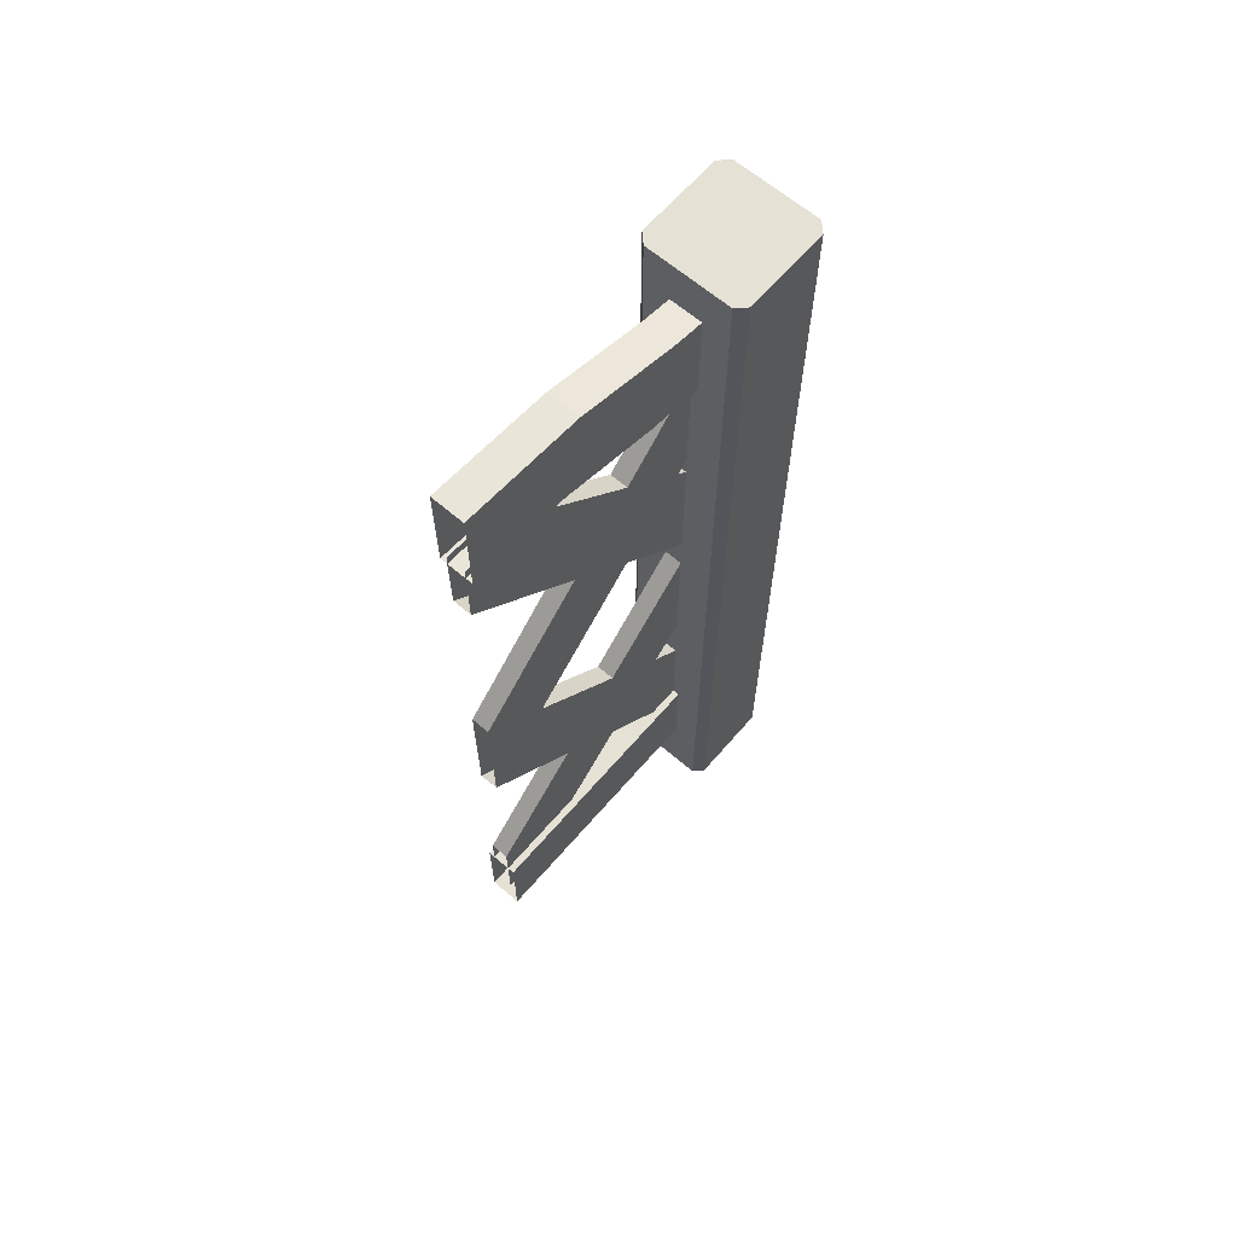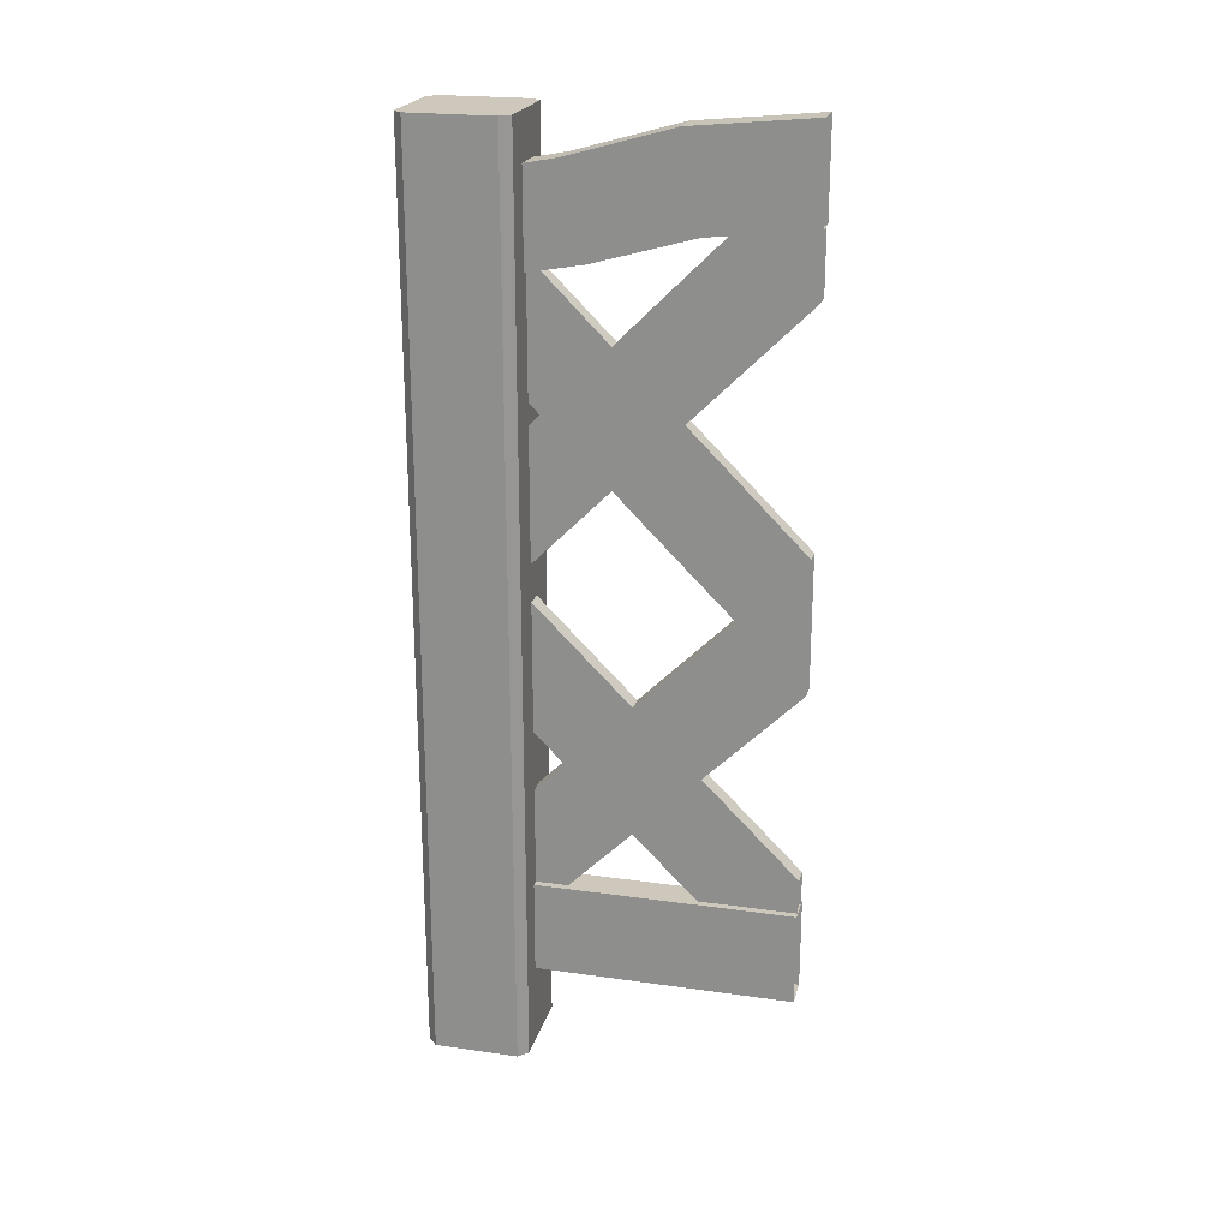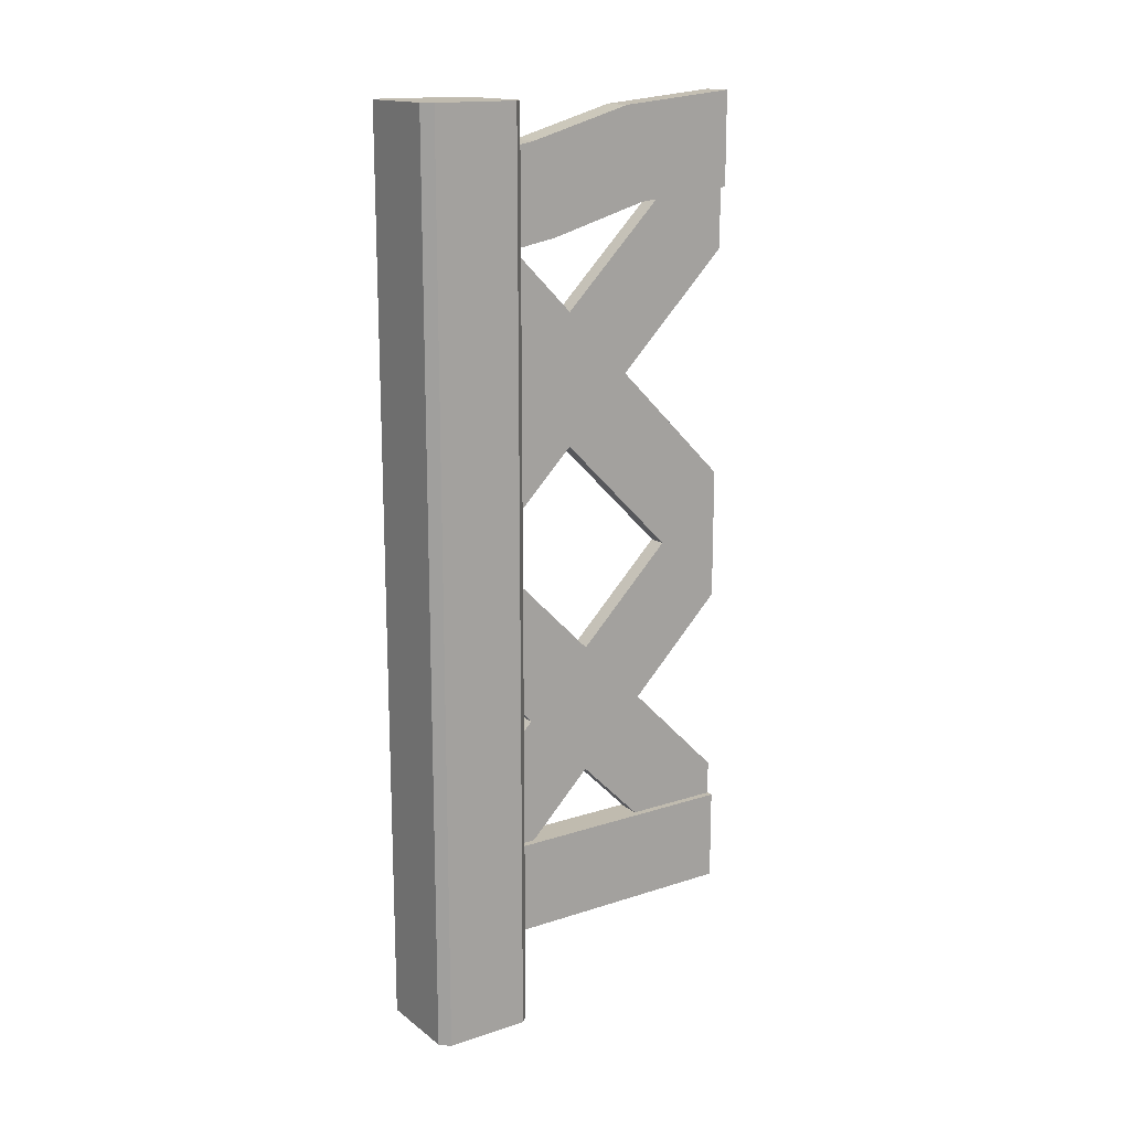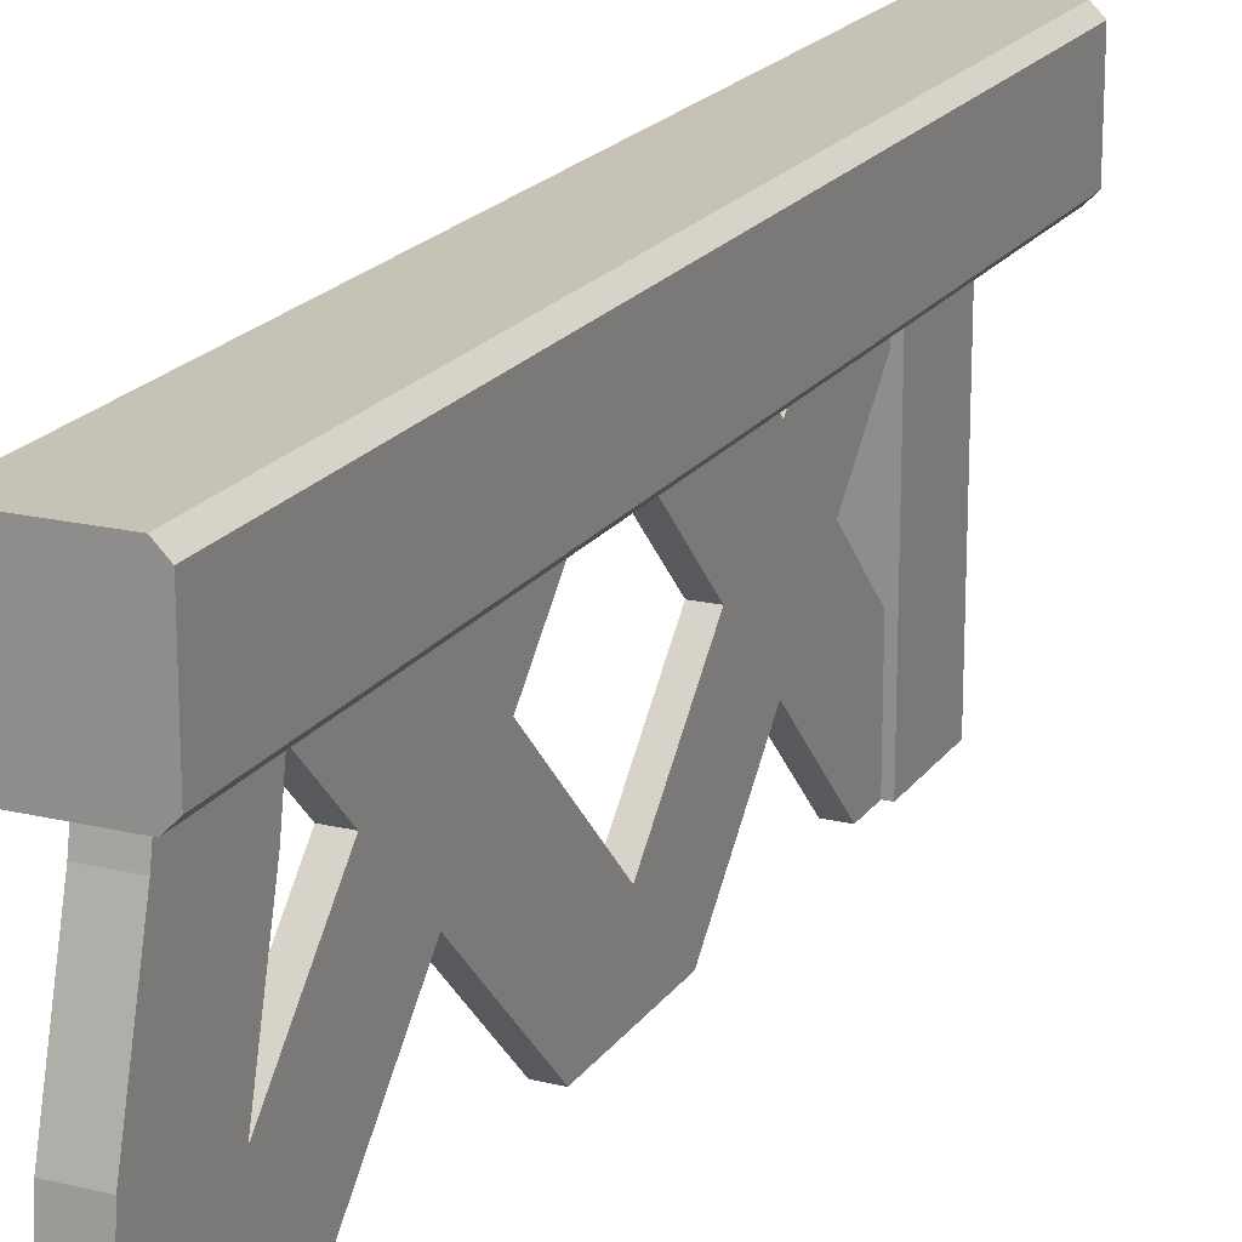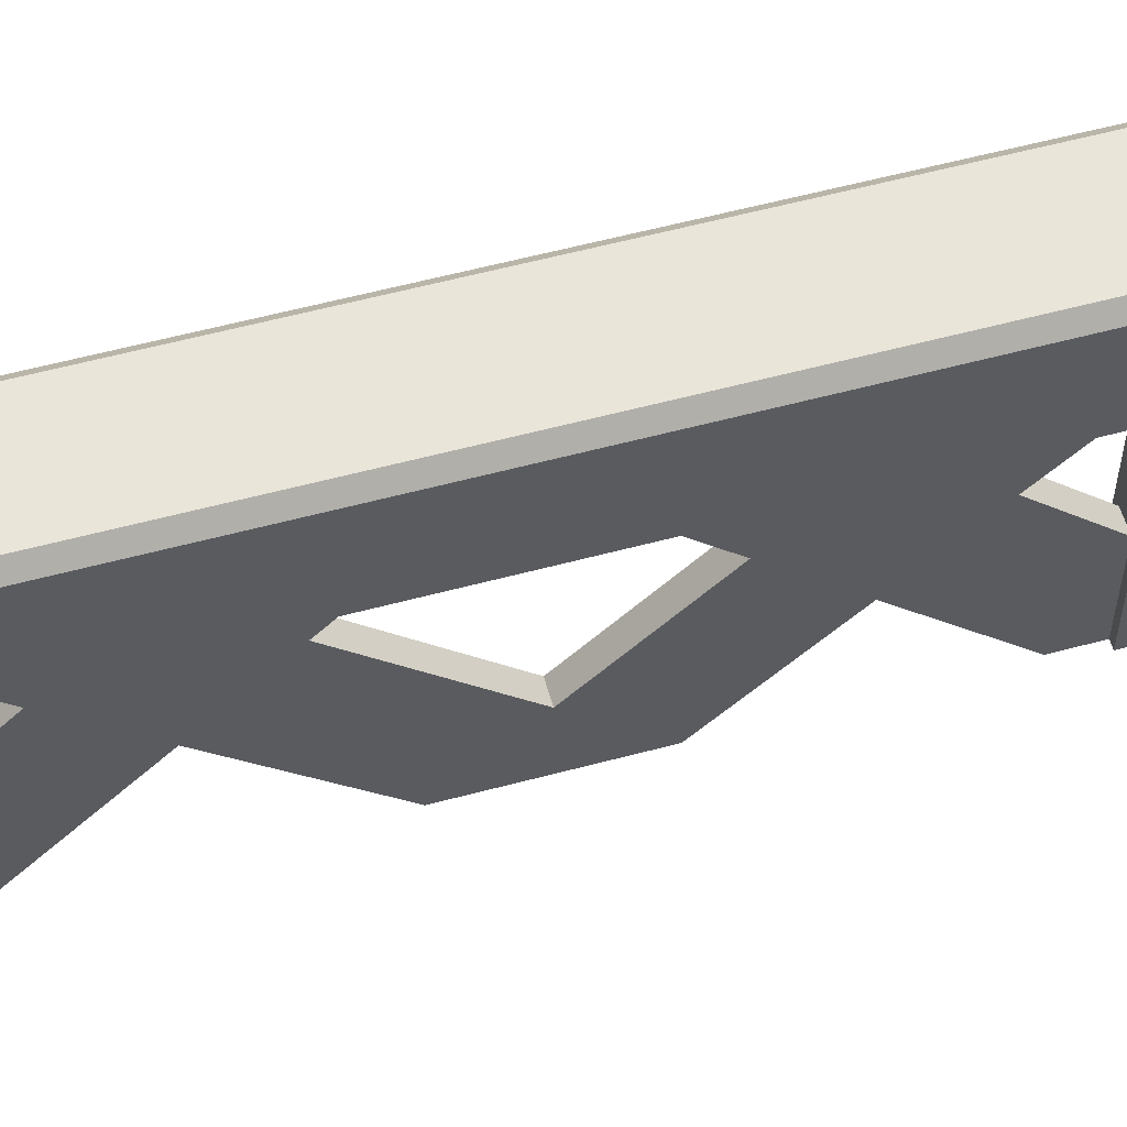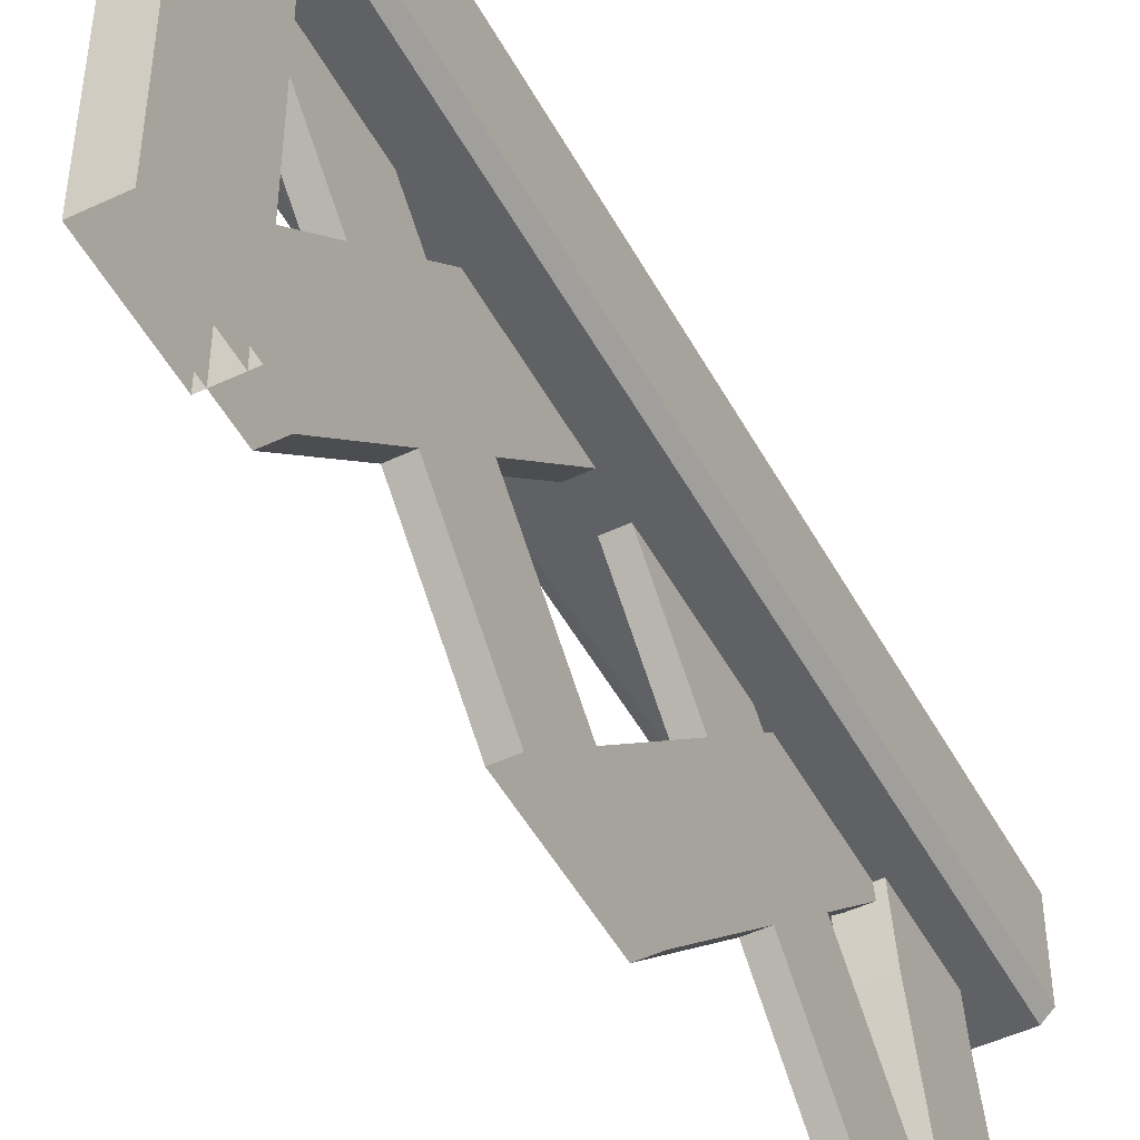
<metadata>
{"format":"obj","ext":"obj","renderer":"f3d","projection":"perspective","resolution":1024,"background":"white","views":[{"elev":64.4,"azim":-139.2,"up":"+Y"},{"elev":22.0,"azim":103.9,"up":"+Y"},{"elev":15.9,"azim":56.0,"up":"+Y"},{"elev":19.3,"azim":-155.6,"up":"+Z"},{"elev":58.2,"azim":-105.5,"up":"+Z"},{"elev":-49.3,"azim":27.6,"up":"+Z"}]}
</metadata>
<code>
o fence3_unlinked_Plane.004
v 0.0127 1.054 0.496
v -0.01271 0.5862 0.4782
v -0.01271 0.4254 0.3174
v -0.01271 0.3332 0.2252
v -0.01271 0.2002 0.09217
v -0.01271 0.1656 0
v 0.01271 0.5862 0.4782
v 0.01271 0.4254 0.3174
v 0.01271 0.3332 0.2252
v 0.01271 0.2002 0.09217
v 0.01271 0.7705 0.4782
v 0.01271 0.6783 0.386
v 0.01271 0.5176 0.2252
v 0.01271 0.4254 0.1331
v 0.01271 0.2923 0
v -0.01271 0.7705 0.4782
v -0.01271 0.6783 0.386
v -0.01271 0.5176 0.2252
v -0.01271 0.4254 0.1331
v -0.01271 0.2923 0
v 0.01271 0.9036 0.3451
v 0.01271 0.8114 0.2529
v 0.01271 0.6506 0.09217
v 0.01271 0.5585 -0
v -0.01271 0.9036 0.3451
v -0.01271 0.8114 0.2529
v -0.01271 0.6506 0.09217
v -0.01271 0.5585 -0
v -0.01271 0.9957 0.2529
v -0.01271 0.9036 0.1608
v -0.01271 0.7428 -0
v 0.01271 0.9957 0.2529
v 0.01271 0.9036 0.1608
v 0.01271 0.7428 -0
v -0.01271 1.156 0.09217
v -0.01271 1.064 -0
v 0.01271 1.156 0.09217
v 0.01271 1.064 0
v 0.01271 1.163 -0
v -0.01271 1.163 -0
v 0.01271 0.1656 0
v -0.01271 1.054 0.496
v -0.01271 1.159 0.4159
v 0.0127 1.159 0.4159
v -0.01271 0.2125 0.346
v 0.01271 0.2125 0.346
v -0.01271 0.2078 0.4183
v 0.01271 0.3239 0.4189
v -0.01271 0.3239 0.4189
v 0.01271 0.2078 0.4183
v -0.07221 0 0.373
v -0.05914 0 0.3599
v -0.05914 1.276 0.3599
v -0.07221 1.276 0.373
v 0.05914 0 0.3599
v 0.07221 0 0.373
v 0.07221 1.276 0.373
v 0.05914 1.276 0.3599
v -0.05914 0 0.5044
v -0.07221 0 0.4913
v -0.07221 1.276 0.4913
v -0.05914 1.276 0.5044
v 0.07221 0 0.4913
v 0.05914 0 0.5044
v 0.05914 1.276 0.5044
v 0.07221 1.276 0.4913
v -0.0224 0.1136 0.4731
v -0.0224 0.1136 0
v 0.0224 0.1136 0.4731
v 0.0224 0.1136 0
v 0.0224 0.2439 0.4731
v 0.0224 0.2439 -0
v -0.0224 0.2439 0.4731
v -0.0224 0.2439 -0
v -0.0224 1.068 0.4447
v -0.0224 1.15 0
v 0.0224 1.068 0.4447
v 0.0224 1.15 0
v 0.0224 1.198 0.4447
v 0.0224 1.28 -0
v -0.0224 1.198 0.4447
v -0.0224 1.28 -0
v 0.0224 1.137 0.1416
v 0.0224 1.264 0.1684
v -0.0224 1.264 0.1684
v -0.0224 1.137 0.1416
v 0.0224 1.097 0.2827
v 0.0224 1.223 0.3148
v -0.0224 1.097 0.2827
v -0.0224 1.223 0.3148
f 12 22 21 11
f 37 32 33 38
f 36 35 40
f 19 14 15 20
f 8 13 12 7
f 16 25 26 17
f 29 32 37 35
f 37 38 39
f 23 24 34
f 28 27 31
f 31 30 33 34
f 22 23 34 33
f 27 23 22 26
f 30 31 27 26
f 35 36 30 29
f 38 33 30 36
f 14 24 23 13
f 24 14 19 28
f 18 13 23 27
f 27 28 19 18
f 10 15 14 9
f 20 5 4 19
f 9 14 13 8
f 4 3 18 19
f 3 2 17 18
f 11 21 25 16
f 7 2 3 8
f 4 5 10 9
f 21 22 33 32
f 25 29 30 26
f 7 12 11
f 16 17 2
f 20 6 5
f 41 15 10
f 32 29 43 44
f 32 44 1 21
f 43 29 25 42
f 25 21 1 42
f 4 9 46 45
f 3 4 45 47 49
f 8 3 49 48
f 9 8 48 50 46
f 60 61 54 51
f 64 65 62 59
f 62 65 66
f 66 58 54
f 56 57 66 63
f 51 54 53 52
f 57 56 55 58
f 65 64 63 66
f 61 60 59 62
f 52 53 58 55
f 66 57 58
f 58 53 54
f 54 61 62
f 62 66 54
f 73 71 72 74
f 70 72 71 69
f 74 68 67 73
f 67 68 70 69
f 85 84 80 82
f 87 88 79 77
f 90 89 75 81
f 86 76 78 83
f 89 86 83 87
f 82 76 86 85
f 78 80 84 83
f 90 88 84 85
f 81 79 88 90
f 75 89 87 77
f 85 86 89 90
f 83 84 88 87
f 13 18 17 12
f 12 17 26 22
l 21 11
l 37 32

</code>
